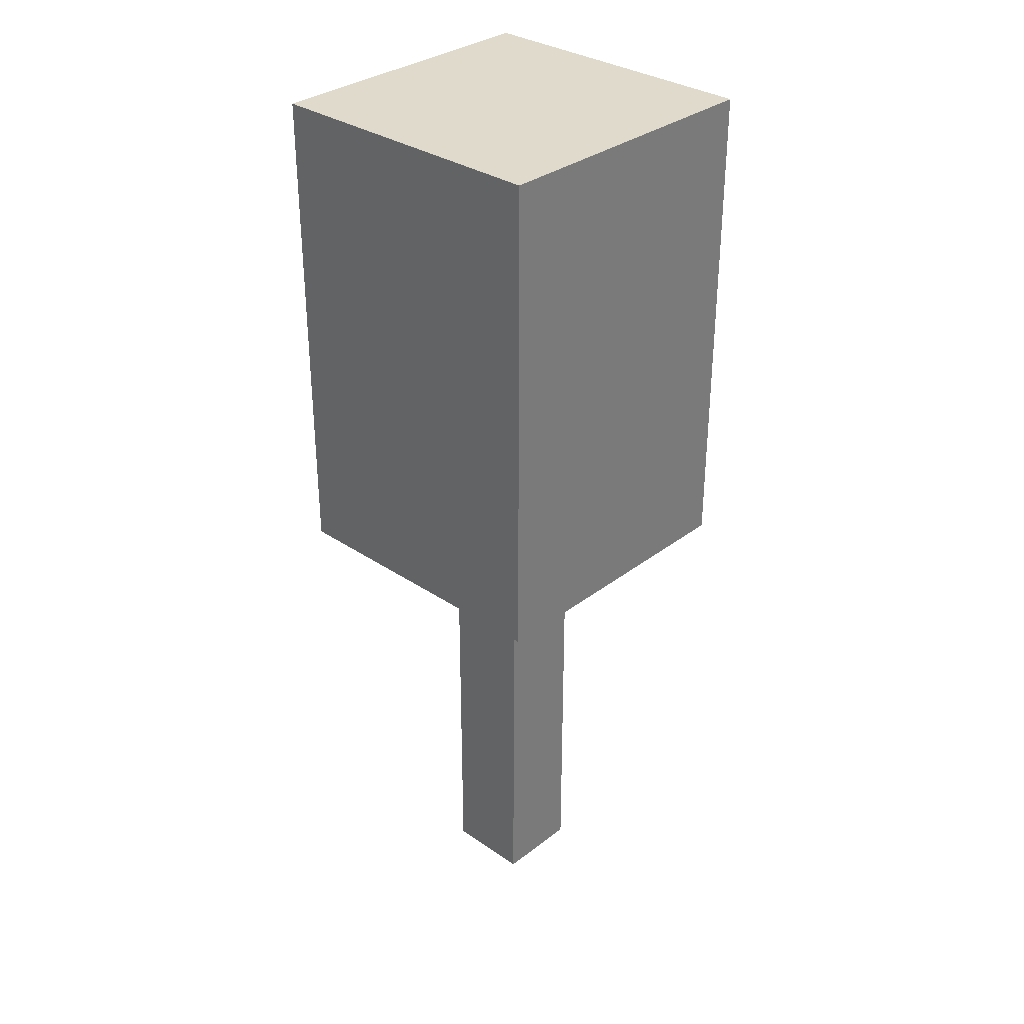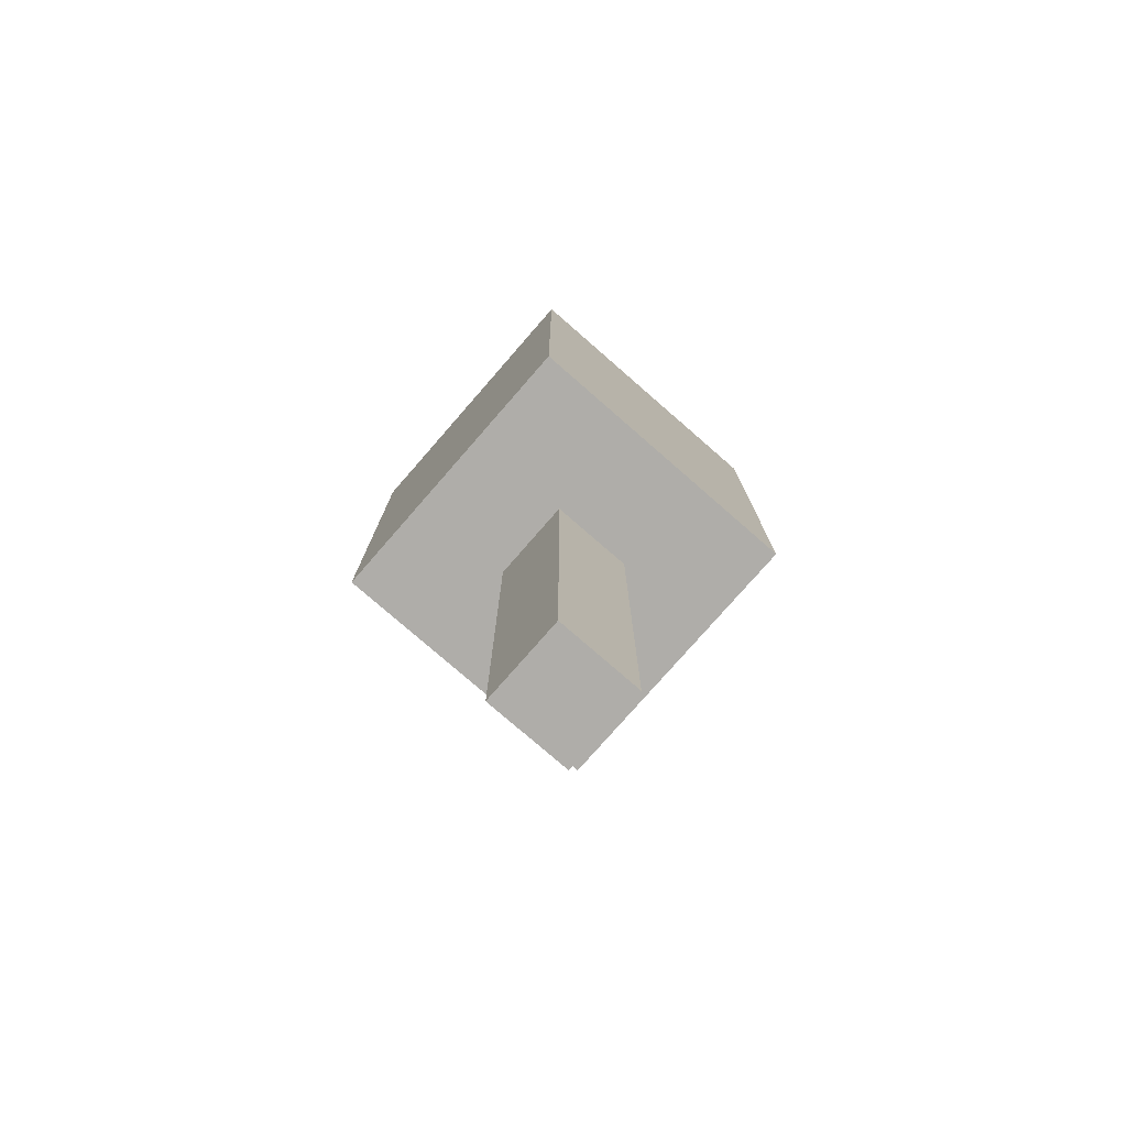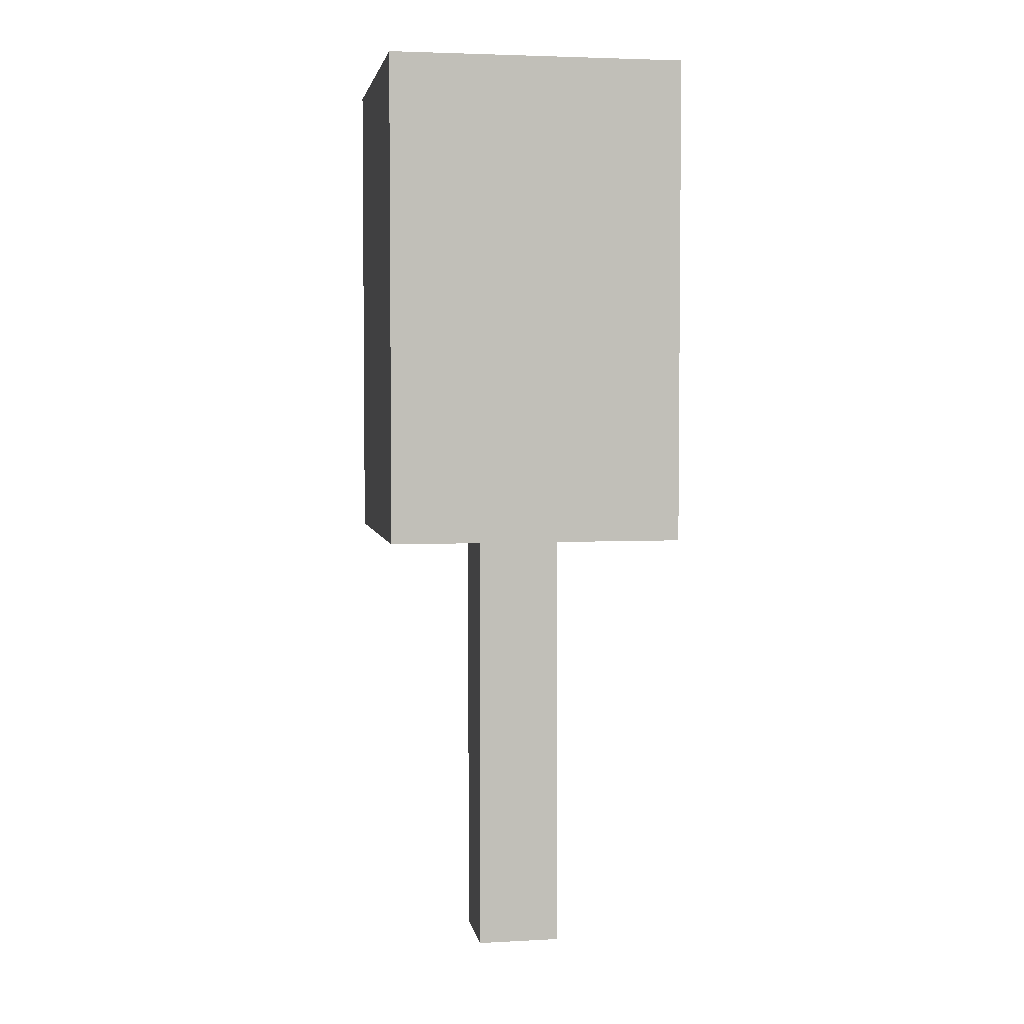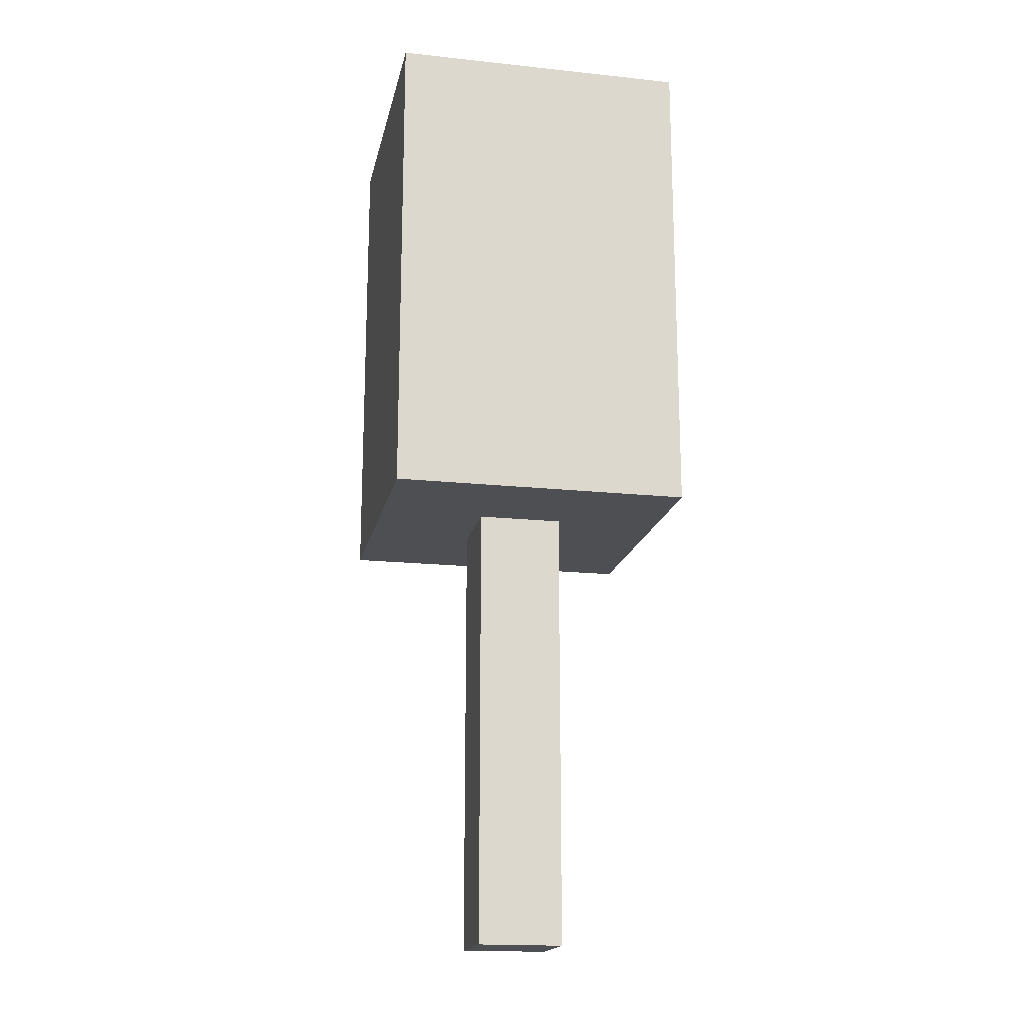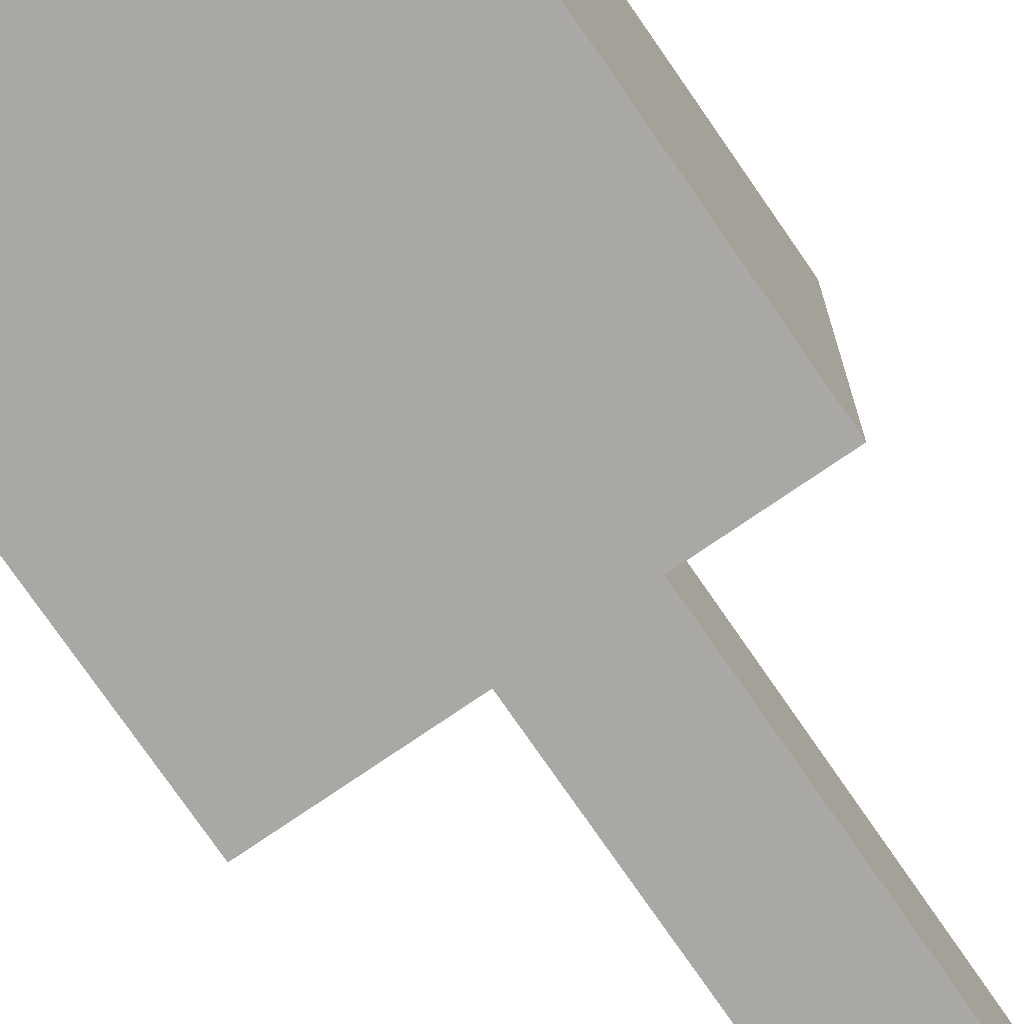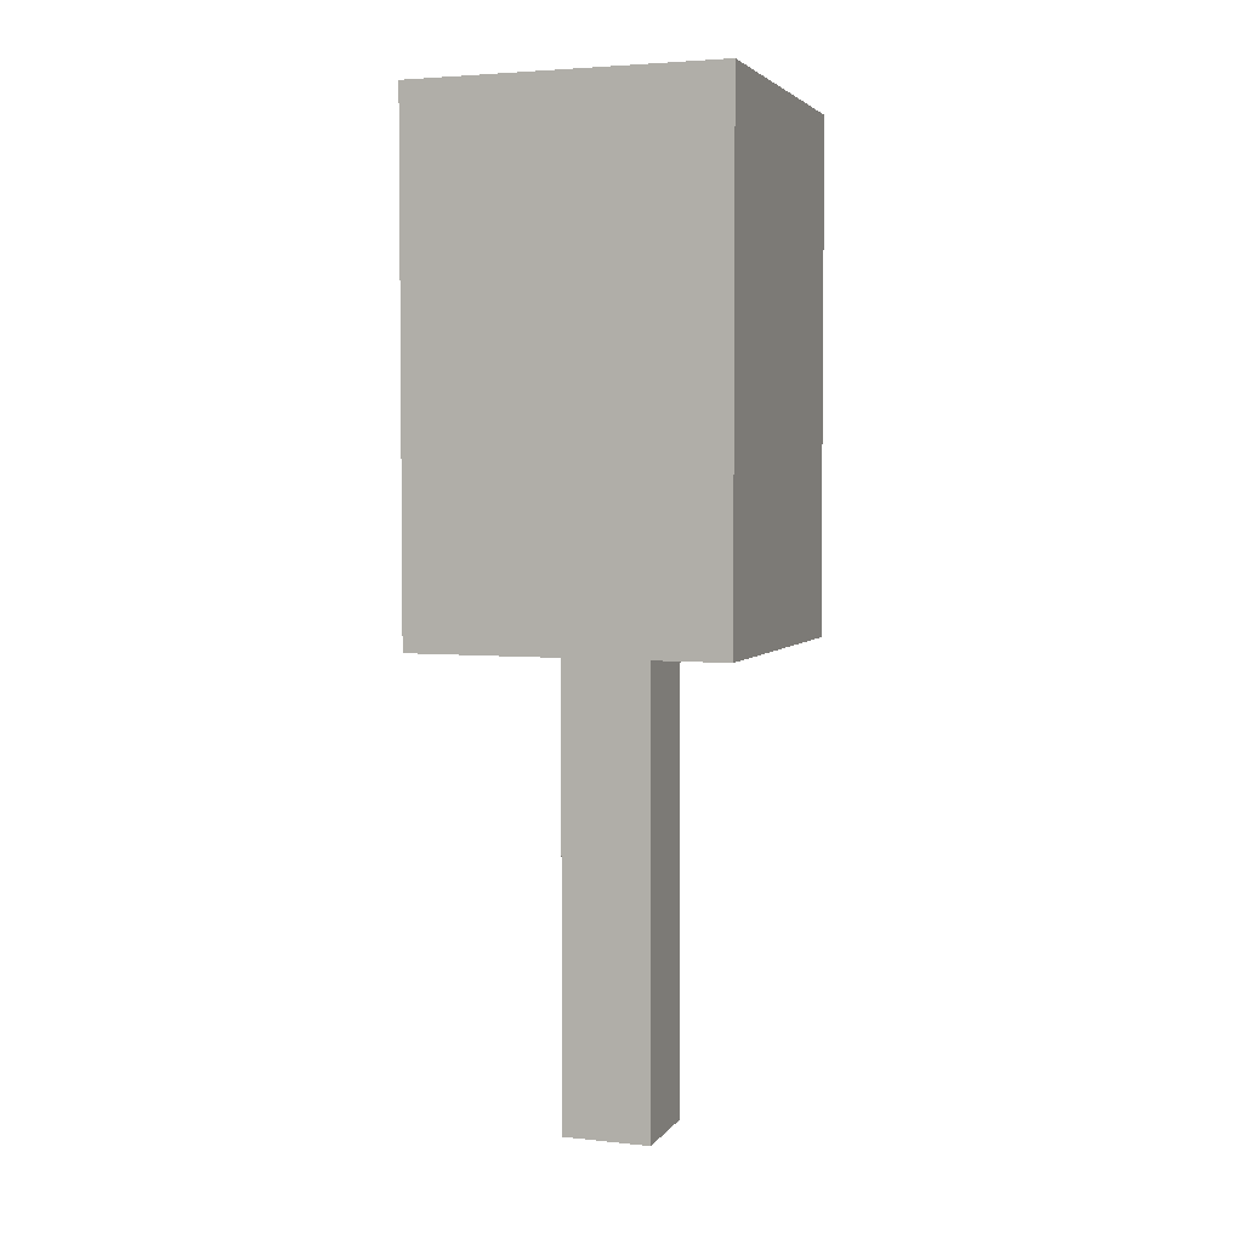
<metadata>
{"format":"obj","ext":"obj","renderer":"f3d","projection":"perspective","resolution":1024,"background":"white","views":[{"elev":32.5,"azim":133.3,"up":"+Y"},{"elev":-77.4,"azim":48.9,"up":"+Y"},{"elev":3.8,"azim":-9.8,"up":"+Y"},{"elev":-17.8,"azim":-101.7,"up":"+Y"},{"elev":-75.2,"azim":-145.5,"up":"+Z"},{"elev":3.9,"azim":-70.8,"up":"+Y"}]}
</metadata>
<code>
o
v 5.2 2.1 0.7
v 5.2 2.1 -0.7
v 5.2 2.5 0.7
v 5.2 2.5 -0.7
v 5.2 2.8 0.7
v 5.2 2.8 -0.7
v 5.2 2.9 0.7
v 5.2 2.9 -0.7
v 5.2 3 0.7
v 5.2 3 -0.7
v 5.2 3.3 0.7
v 5.2 3.3 -0.7
v 5.2 3.6 0.7
v 5.2 3.6 -0.7
v 5.2 3.9 0.7
v 5.2 3.9 -0.7
v 5.2 4 0.7
v 5.2 4 -0.7
v 5.2 4.2 0.7
v 5.2 4.2 -0.7
v 5.2 4.4 0.7
v 5.2 4.4 -0.7
v 5.7 0 0.2
v 5.7 0 0.1
v 5.7 0 -0.2
v 5.7 0.1 0.2
v 5.7 0.1 0.1
v 5.7 0.3 0
v 5.7 0.3 -0.2
v 5.7 0.5 0.2
v 5.7 0.5 0
v 5.7 0.6 -0.1
v 5.7 0.6 -0.2
v 5.7 0.7 0.1
v 5.7 0.7 -0.1
v 5.7 0.8 0.2
v 5.7 0.8 0.1
v 5.7 1.1 0.2
v 5.7 1.1 -0.1
v 5.7 1.2 0.2
v 5.7 1.2 0.1
v 5.7 1.2 -0.1
v 5.7 1.2 -0.2
v 5.7 1.3 0.1
v 5.7 1.3 -0.1
v 5.7 1.4 -0.1
v 5.7 1.4 -0.2
v 5.7 1.9 0.1
v 5.7 1.9 -0.2
v 5.7 2 0.2
v 5.7 2 0.1
v 5.7 2.1 0.2
v 5.7 2.1 -0.2
v 6.1 0 0.2
v 6.1 0 -0.2
v 6.1 0.1 0
v 6.1 0.1 -0.2
v 6.1 0.2 0.2
v 6.1 0.2 0
v 6.1 0.4 -0.1
v 6.1 0.4 -0.2
v 6.1 0.5 0.1
v 6.1 0.5 -0.1
v 6.1 0.6 0.2
v 6.1 0.6 0.1
v 6.1 0.7 0.1
v 6.1 0.7 -0.2
v 6.1 0.8 0.2
v 6.1 0.8 0.1
v 6.1 1.1 0.2
v 6.1 1.1 -0.2
v 6.1 1.2 0.2
v 6.1 1.2 0.1
v 6.1 1.3 0.1
v 6.1 1.3 -0.2
v 6.1 1.9 0.2
v 6.1 1.9 0.1
v 6.1 2 0.1
v 6.1 2 -0.1
v 6.1 2.1 0.2
v 6.1 2.1 -0.1
v 6.1 2.1 -0.2
v 6.6 2.1 0.7
v 6.6 2.1 -0.7
v 6.6 2.5 0.7
v 6.6 2.5 -0.7
v 6.6 2.8 0.7
v 6.6 2.8 -0.7
v 6.6 2.9 0.7
v 6.6 2.9 -0.7
v 6.6 3 0.7
v 6.6 3 -0.7
v 6.6 3.3 0.7
v 6.6 3.3 -0.7
v 6.6 3.6 0.7
v 6.6 3.6 -0.7
v 6.6 3.9 0.7
v 6.6 3.9 -0.7
v 6.6 4 0.7
v 6.6 4 -0.7
v 6.6 4.2 0.7
v 6.6 4.2 -0.7
v 6.6 4.4 0.7
v 6.6 4.4 -0.7
v 5.2 2.1 0.7
v 5.2 2.5 0.7
v 5.2 2.8 0.7
v 5.2 2.9 0.7
v 5.2 3 0.7
v 5.2 3.3 0.7
v 5.2 3.6 0.7
v 5.2 3.9 0.7
v 5.2 4 0.7
v 5.2 4.2 0.7
v 5.2 4.4 0.7
v 6.6 2.1 0.7
v 6.6 2.5 0.7
v 6.6 2.8 0.7
v 6.6 2.9 0.7
v 6.6 3 0.7
v 6.6 3.3 0.7
v 6.6 3.6 0.7
v 6.6 3.9 0.7
v 6.6 4 0.7
v 6.6 4.2 0.7
v 6.6 4.4 0.7
v 5.7 0 0.2
v 5.7 0.1 0.2
v 5.7 0.5 0.2
v 5.7 0.8 0.2
v 5.7 1.1 0.2
v 5.7 1.2 0.2
v 5.7 2 0.2
v 5.7 2.1 0.2
v 5.8 0.5 0.2
v 5.8 0.6 0.2
v 5.9 0.1 0.2
v 5.9 0.2 0.2
v 5.9 1.9 0.2
v 5.9 2 0.2
v 6.1 0 0.2
v 6.1 0.2 0.2
v 6.1 0.6 0.2
v 6.1 0.8 0.2
v 6.1 1.1 0.2
v 6.1 1.2 0.2
v 6.1 1.9 0.2
v 6.1 2.1 0.2
v 5.7 0 -0.2
v 5.7 0.3 -0.2
v 5.7 0.6 -0.2
v 5.7 1.2 -0.2
v 5.7 1.4 -0.2
v 5.7 1.9 -0.2
v 5.7 2.1 -0.2
v 5.8 0.5 -0.2
v 5.8 0.6 -0.2
v 5.9 0.3 -0.2
v 5.9 0.4 -0.2
v 5.9 0.5 -0.2
v 5.9 0.6 -0.2
v 5.9 1.3 -0.2
v 5.9 1.4 -0.2
v 5.9 1.9 -0.2
v 5.9 2 -0.2
v 6 0 -0.2
v 6 0.1 -0.2
v 6 0.6 -0.2
v 6 0.7 -0.2
v 6 1.1 -0.2
v 6 1.2 -0.2
v 6 2 -0.2
v 6 2.1 -0.2
v 6.1 0 -0.2
v 6.1 0.1 -0.2
v 6.1 0.4 -0.2
v 6.1 0.7 -0.2
v 6.1 1.1 -0.2
v 6.1 1.3 -0.2
v 6.1 2.1 -0.2
v 5.2 2.1 -0.7
v 5.2 2.5 -0.7
v 5.2 2.8 -0.7
v 5.2 2.9 -0.7
v 5.2 3 -0.7
v 5.2 3.3 -0.7
v 5.2 3.6 -0.7
v 5.2 3.9 -0.7
v 5.2 4 -0.7
v 5.2 4.2 -0.7
v 5.2 4.4 -0.7
v 6.6 2.1 -0.7
v 6.6 2.5 -0.7
v 6.6 2.8 -0.7
v 6.6 2.9 -0.7
v 6.6 3 -0.7
v 6.6 3.3 -0.7
v 6.6 3.6 -0.7
v 6.6 3.9 -0.7
v 6.6 4 -0.7
v 6.6 4.2 -0.7
v 6.6 4.4 -0.7
v 5.7 0 0.2
v 6.1 0 0.2
v 5.7 0 0.1
v 6 0 0.1
v 5.7 0 -0.2
v 6 0 -0.2
v 6.1 0 -0.2
v 5.2 2.1 0.7
v 6.6 2.1 0.7
v 5.7 2.1 0.2
v 6.1 2.1 0.2
v 6.1 2.1 -0.1
v 5.7 2.1 -0.2
v 6 2.1 -0.2
v 6.1 2.1 -0.2
v 5.2 2.1 -0.7
v 6.6 2.1 -0.7
v 5.2 4.4 0.7
v 6.6 4.4 0.7
v 5.2 4.4 -0.7
v 6.6 4.4 -0.7
f 3 2 1
f 4 2 3
f 5 4 3
f 6 4 5
f 7 6 5
f 8 6 7
f 9 8 7
f 10 8 9
f 11 10 9
f 12 10 11
f 13 12 11
f 14 12 13
f 15 14 13
f 16 14 15
f 17 16 15
f 18 16 17
f 19 18 17
f 20 18 19
f 21 20 19
f 22 20 21
f 26 24 23
f 27 25 24
f 27 24 26
f 28 27 26
f 28 25 27
f 29 25 28
f 30 28 26
f 31 29 28
f 31 28 30
f 32 31 30
f 32 29 31
f 33 29 32
f 34 32 30
f 35 33 32
f 35 32 34
f 36 34 30
f 37 35 34
f 37 34 36
f 38 37 36
f 39 33 35
f 39 37 38
f 39 35 37
f 40 39 38
f 41 39 40
f 42 33 39
f 42 39 41
f 43 33 42
f 44 41 40
f 44 42 41
f 44 43 42
f 45 43 44
f 46 45 44
f 46 43 45
f 47 43 46
f 48 44 40
f 48 46 44
f 48 47 46
f 49 47 48
f 50 48 40
f 51 49 48
f 51 48 50
f 52 51 50
f 53 49 51
f 53 51 52
f 54 55 56
f 56 55 57
f 54 56 58
f 56 57 59
f 58 56 59
f 58 59 60
f 59 57 60
f 60 57 61
f 58 60 62
f 60 61 63
f 62 60 63
f 58 62 64
f 62 63 65
f 64 62 65
f 64 65 66
f 65 63 66
f 63 61 67
f 66 63 67
f 64 66 68
f 66 67 69
f 68 66 69
f 68 69 70
f 69 67 71
f 70 69 71
f 70 71 72
f 72 71 73
f 72 73 74
f 73 71 74
f 74 71 75
f 72 74 76
f 74 75 76
f 76 75 77
f 76 77 78
f 77 75 78
f 78 75 79
f 76 78 80
f 78 79 80
f 79 75 81
f 80 79 81
f 81 75 82
f 83 84 85
f 85 84 86
f 85 86 87
f 87 86 88
f 87 88 89
f 89 88 90
f 89 90 91
f 91 90 92
f 91 92 93
f 93 92 94
f 93 94 95
f 95 94 96
f 95 96 97
f 97 96 98
f 97 98 99
f 99 98 100
f 99 100 101
f 101 100 102
f 101 102 103
f 103 102 104
f 116 106 105
f 117 107 106
f 117 106 116
f 118 108 107
f 118 107 117
f 119 109 108
f 119 108 118
f 120 110 109
f 120 109 119
f 121 111 110
f 121 110 120
f 122 112 111
f 122 111 121
f 123 113 112
f 123 112 122
f 124 114 113
f 124 113 123
f 125 115 114
f 125 114 124
f 126 115 125
f 135 129 128
f 135 130 129
f 136 130 135
f 137 128 127
f 137 135 128
f 137 136 135
f 138 136 137
f 139 133 132
f 140 134 133
f 140 133 139
f 141 137 127
f 141 138 137
f 142 136 138
f 142 138 141
f 143 130 136
f 143 136 142
f 144 131 130
f 144 130 143
f 145 132 131
f 145 131 144
f 146 139 132
f 146 132 145
f 147 140 139
f 147 139 146
f 148 134 140
f 148 140 147
f 150 151 156
f 151 152 157
f 156 151 157
f 149 150 158
f 150 156 158
f 158 156 159
f 156 157 160
f 159 156 160
f 157 152 161
f 160 157 161
f 152 153 162
f 153 154 163
f 162 153 163
f 154 155 164
f 163 154 164
f 164 155 165
f 158 159 166
f 149 158 166
f 166 159 167
f 159 160 168
f 161 152 168
f 160 161 168
f 168 152 169
f 169 152 170
f 152 162 171
f 170 152 171
f 162 163 172
f 165 155 172
f 164 165 172
f 163 164 172
f 172 155 173
f 166 167 174
f 167 159 175
f 174 167 175
f 168 169 176
f 175 159 176
f 159 168 176
f 169 170 177
f 176 169 177
f 170 171 178
f 177 170 178
f 171 162 179
f 178 171 179
f 172 173 179
f 162 172 179
f 179 173 180
f 181 182 192
f 182 183 193
f 192 182 193
f 183 184 194
f 193 183 194
f 184 185 195
f 194 184 195
f 185 186 196
f 195 185 196
f 186 187 197
f 196 186 197
f 187 188 198
f 197 187 198
f 188 189 199
f 198 188 199
f 189 190 200
f 199 189 200
f 190 191 201
f 200 190 201
f 201 191 202
f 205 204 203
f 206 204 205
f 207 206 205
f 208 204 206
f 208 206 207
f 209 204 208
f 212 211 210
f 213 211 212
f 214 211 213
f 215 212 210
f 217 211 214
f 218 216 215
f 218 217 216
f 218 215 210
f 219 211 217
f 219 217 218
f 220 221 222
f 222 221 223

</code>
